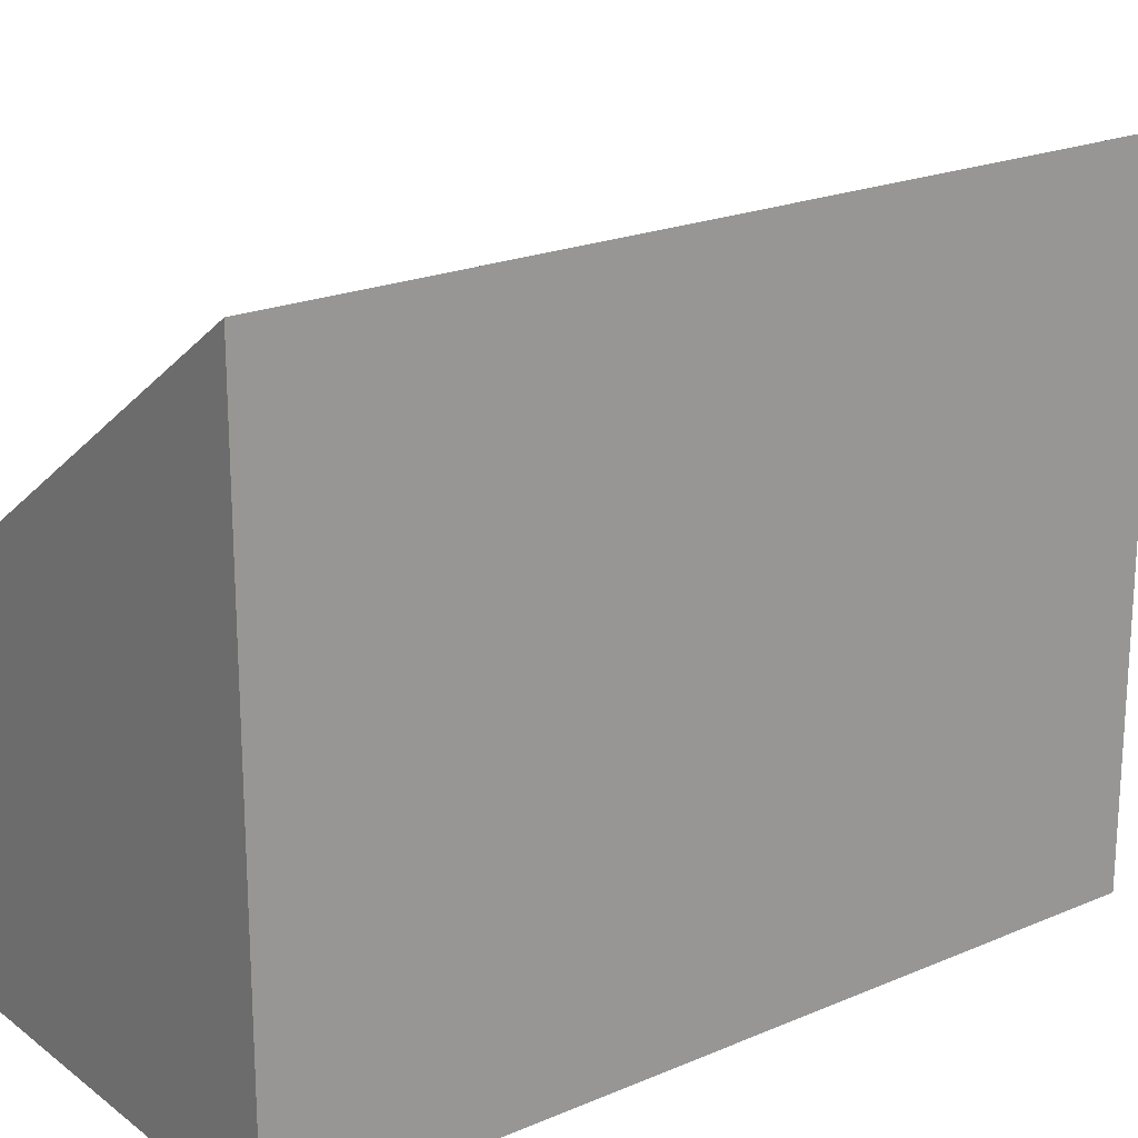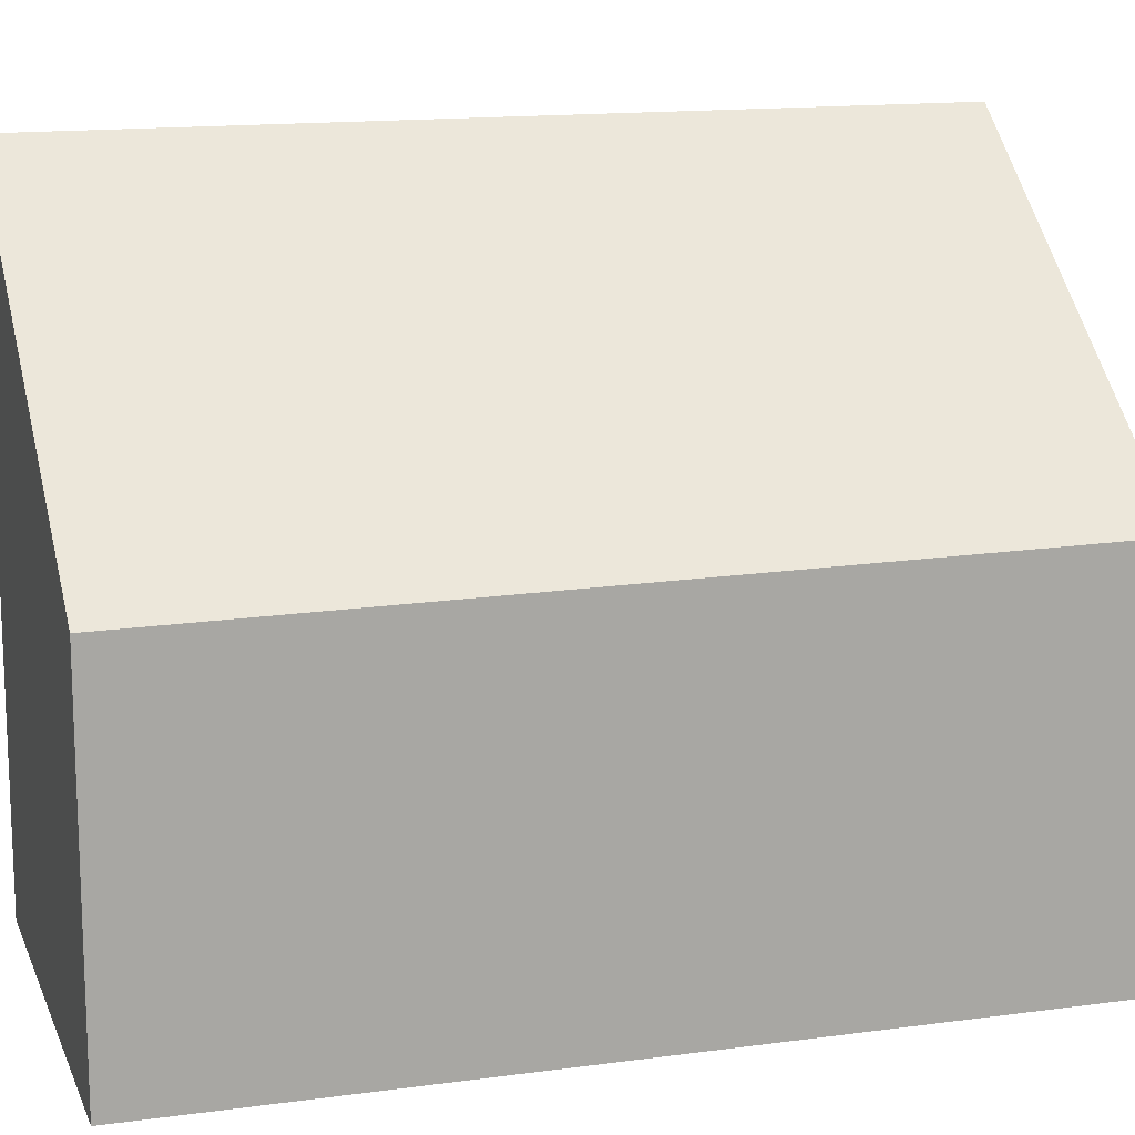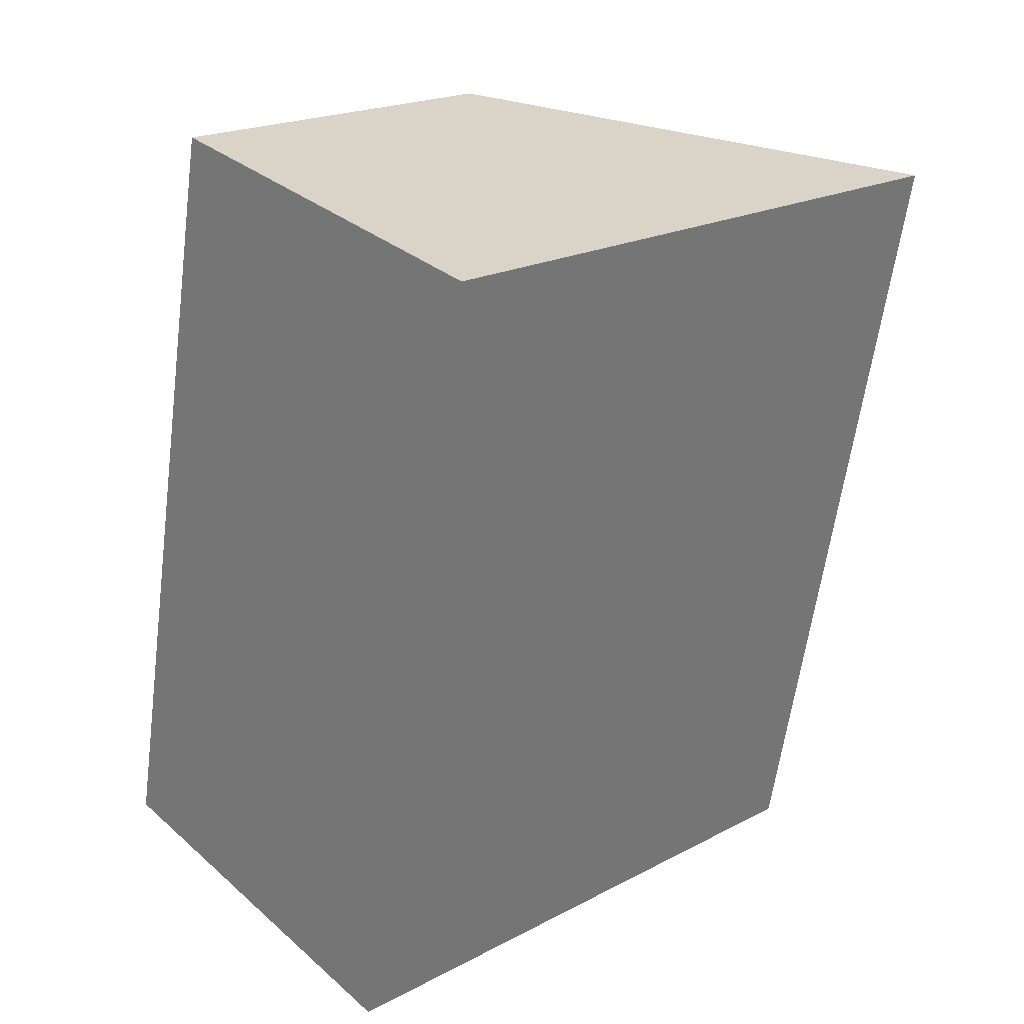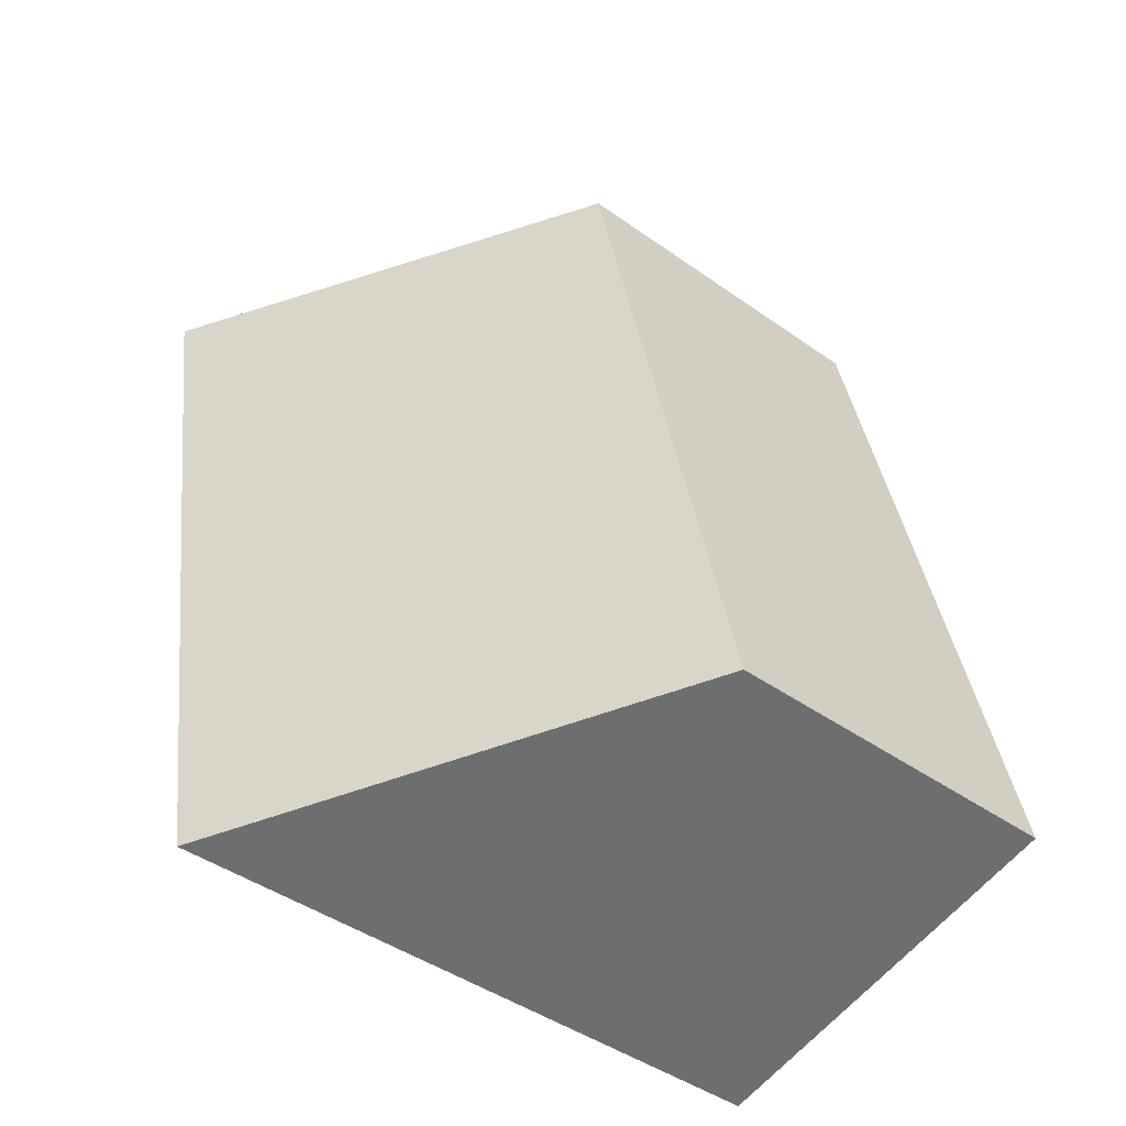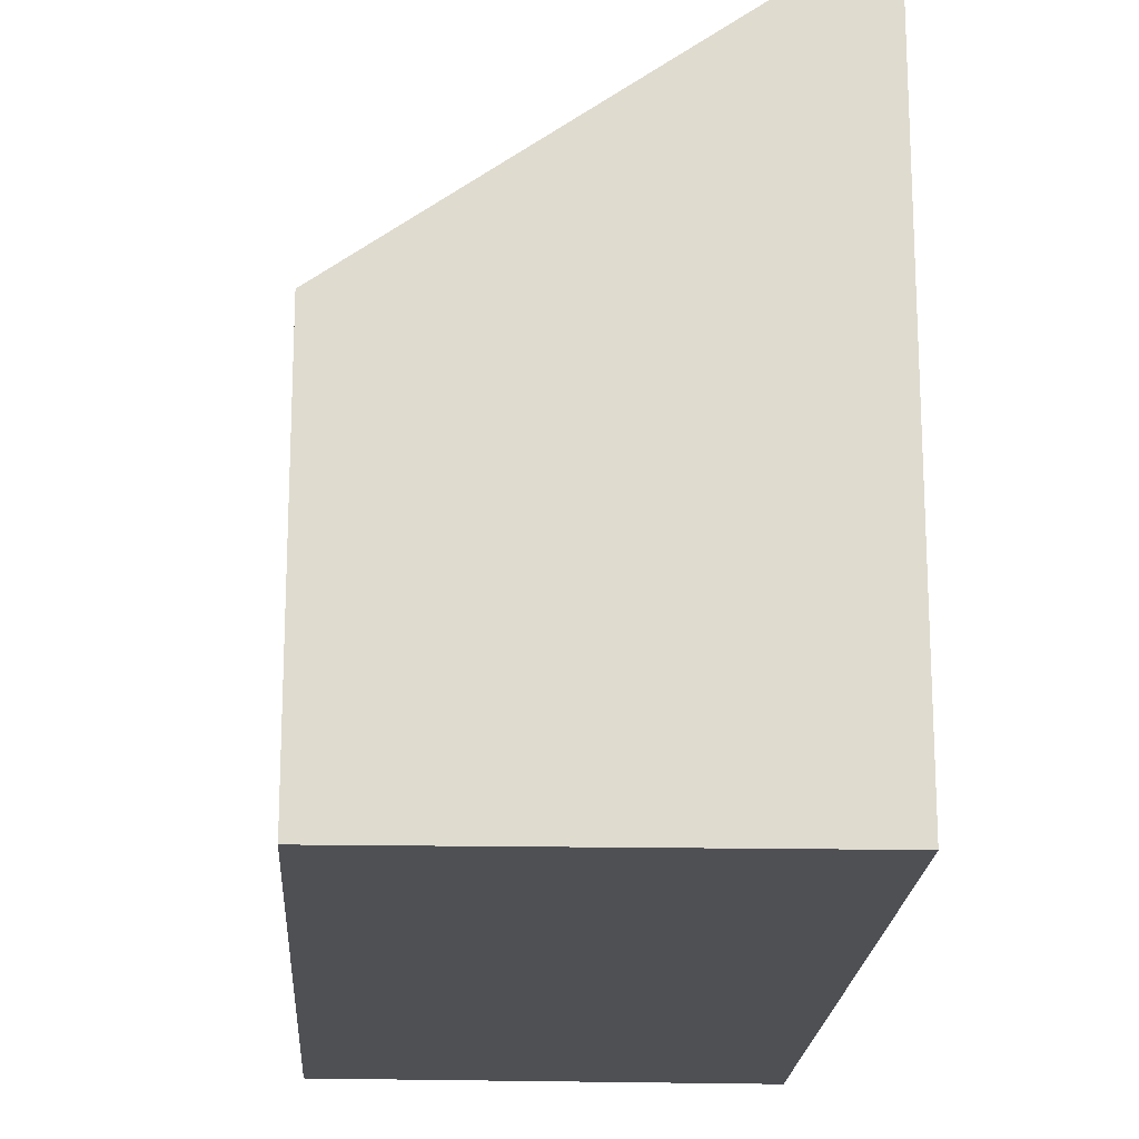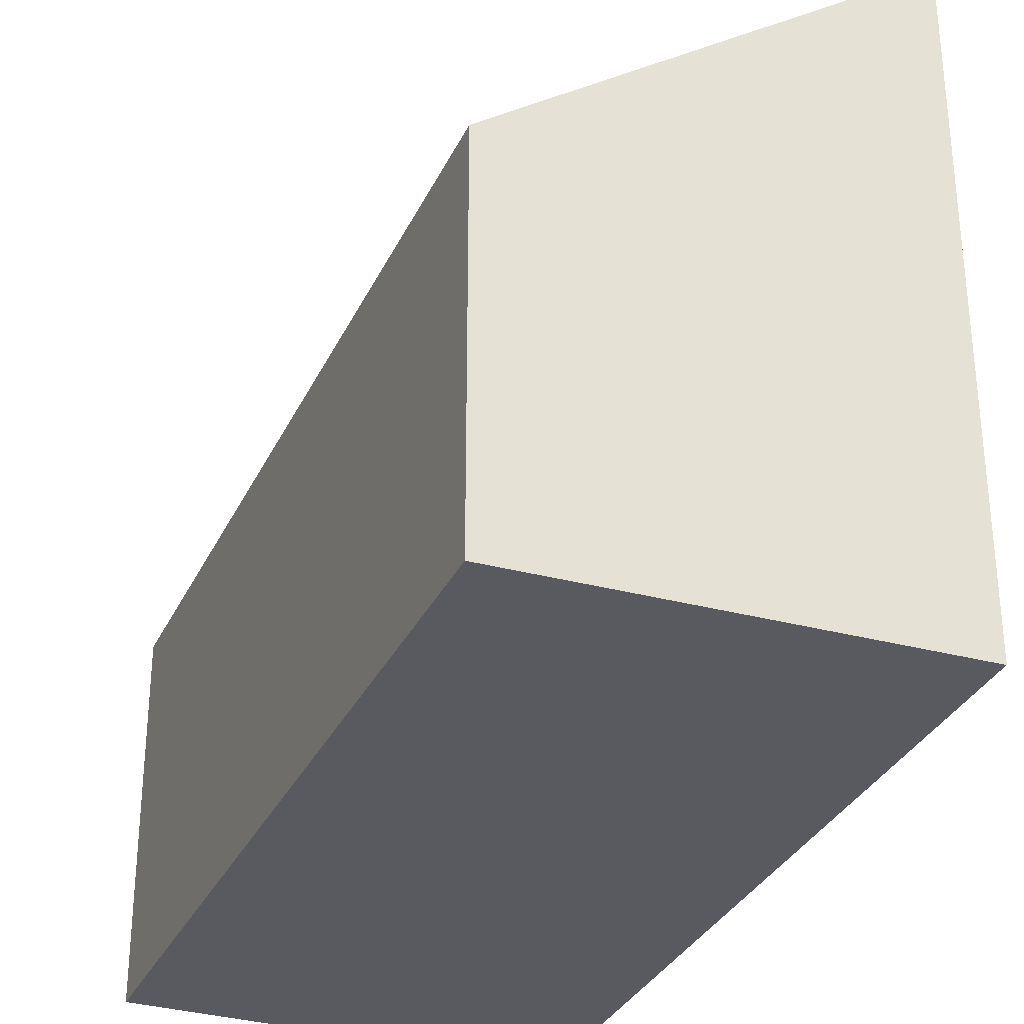
<metadata>
{"format":"obj","ext":"obj","renderer":"f3d","projection":"perspective","resolution":1024,"background":"white","views":[{"elev":20.9,"azim":63.2,"up":"+Y"},{"elev":14.8,"azim":-94.8,"up":"+Y"},{"elev":20.8,"azim":46.8,"up":"+Z"},{"elev":-44.4,"azim":-129.6,"up":"+Z"},{"elev":-19.1,"azim":8.1,"up":"+Y"},{"elev":-31.9,"azim":-10.6,"up":"+Y"}]}
</metadata>
<code>
v  8.357 9.646 10.9
v  6.844 8.57 11.22
v  8.368 9.646 10.96
v  6.021 9.646 -1.297
v  2.472 5.479 12
v  0 5.361 3.283e-16
v  2.472 -7.348e-16 12
v  8.368 -6.708e-16 10.96
v  6.844 -6.873e-16 11.22
v  6.021 7.942e-17 -1.297
v  8.357 -6.674e-16 10.9
v  0 0 0
g defaultobject
f 1 2 3
f 2 1 4
f 2 4 5
f 5 4 6
f 7 2 5
f 2 7 3
f 3 7 8
f 8 7 9
f 8 1 3
f 1 8 4
f 4 8 10
f 10 8 11
f 10 6 4
f 6 10 12
f 6 7 5
f 7 6 12
f 9 11 8
f 11 9 10
f 10 9 7
f 10 7 12

</code>
